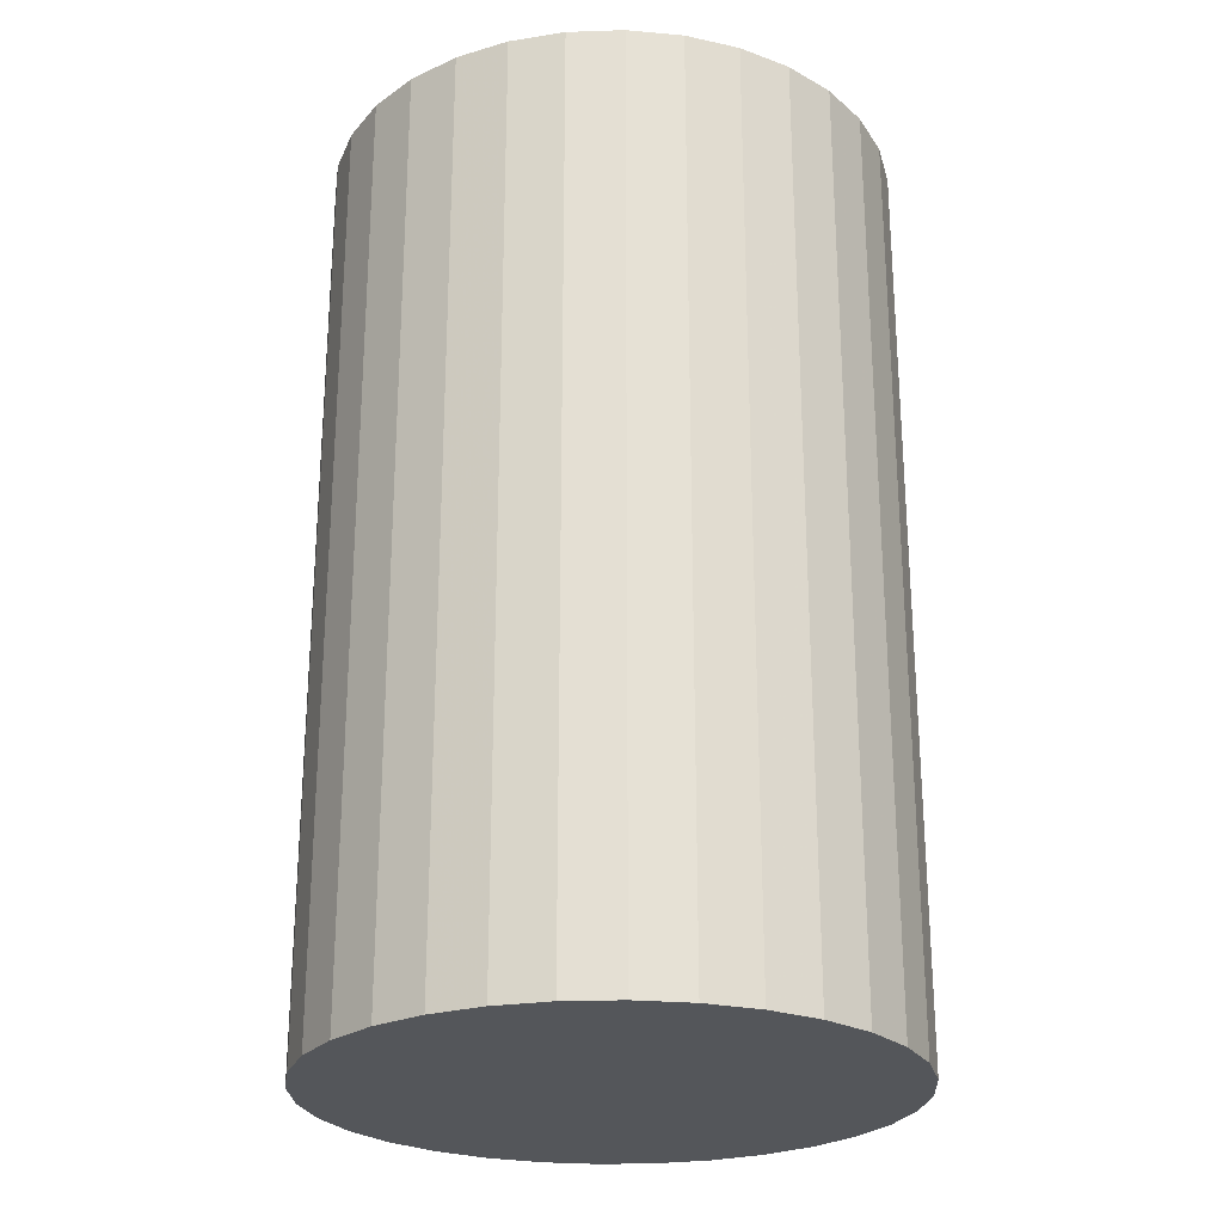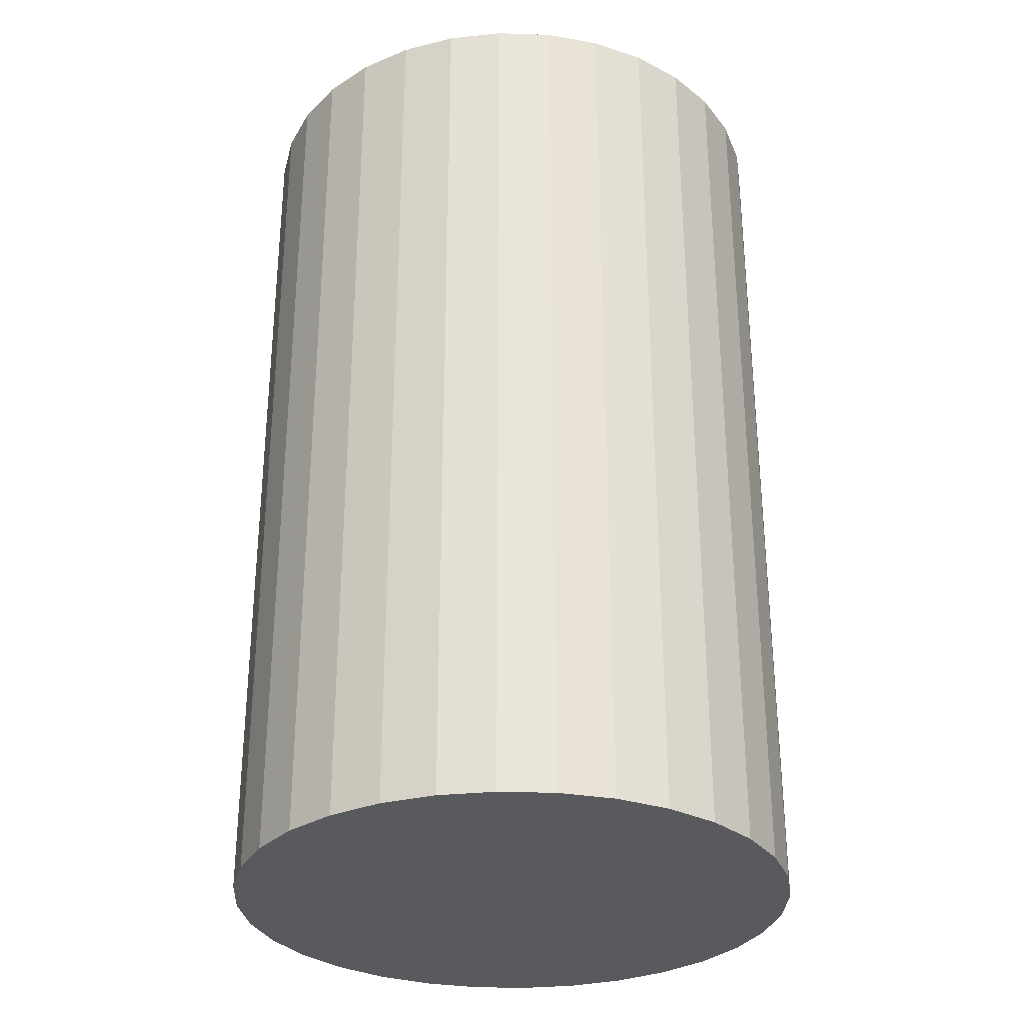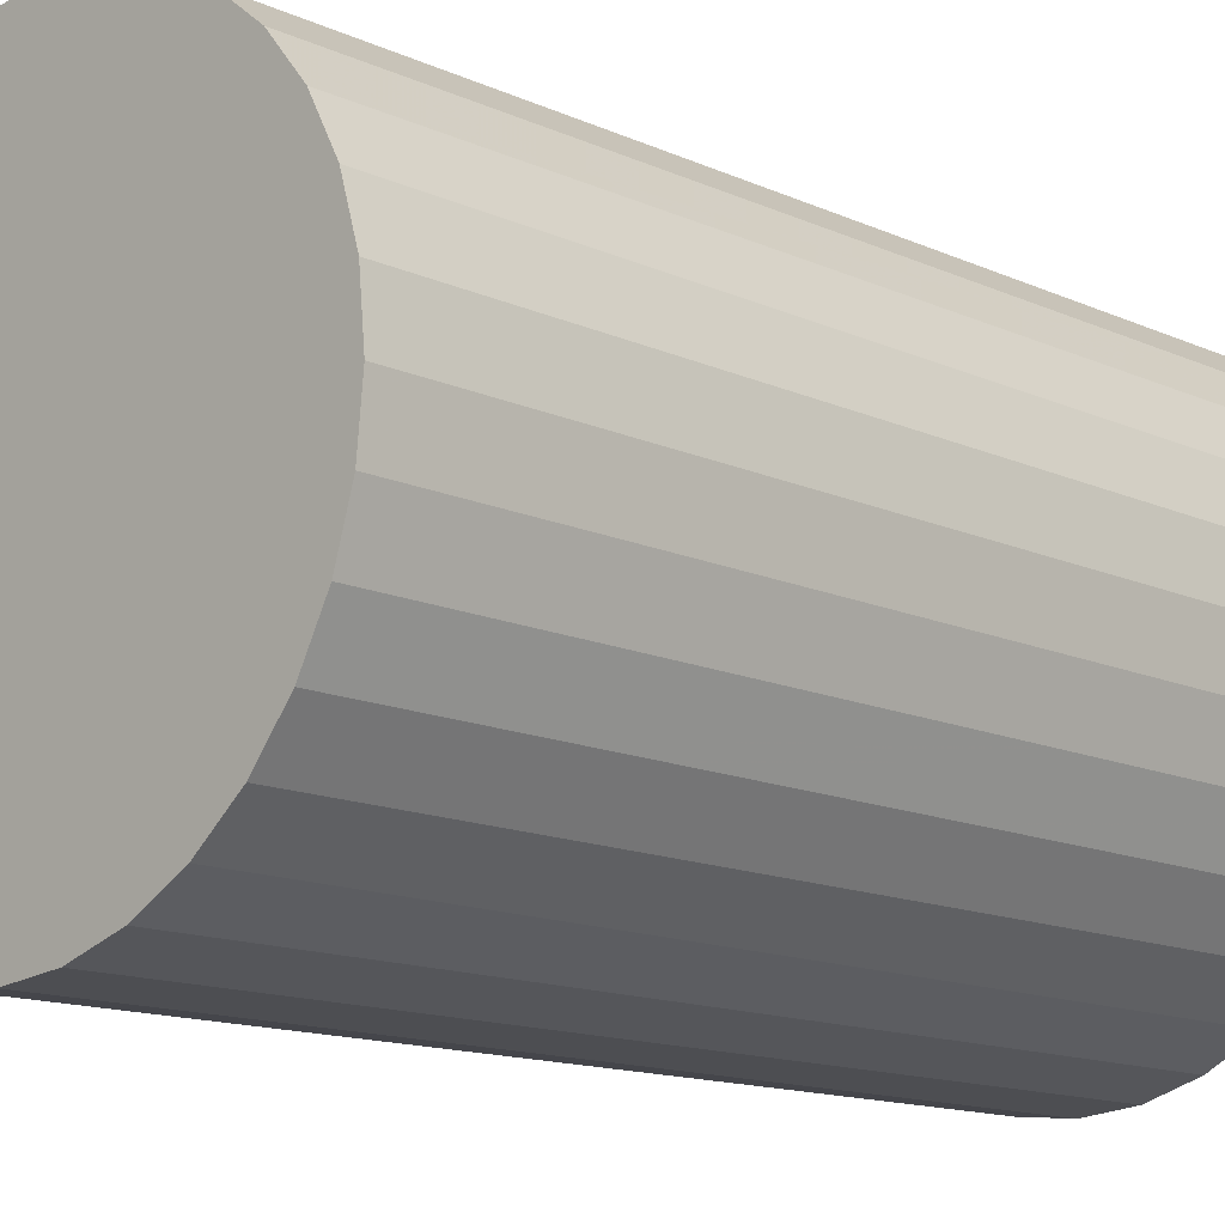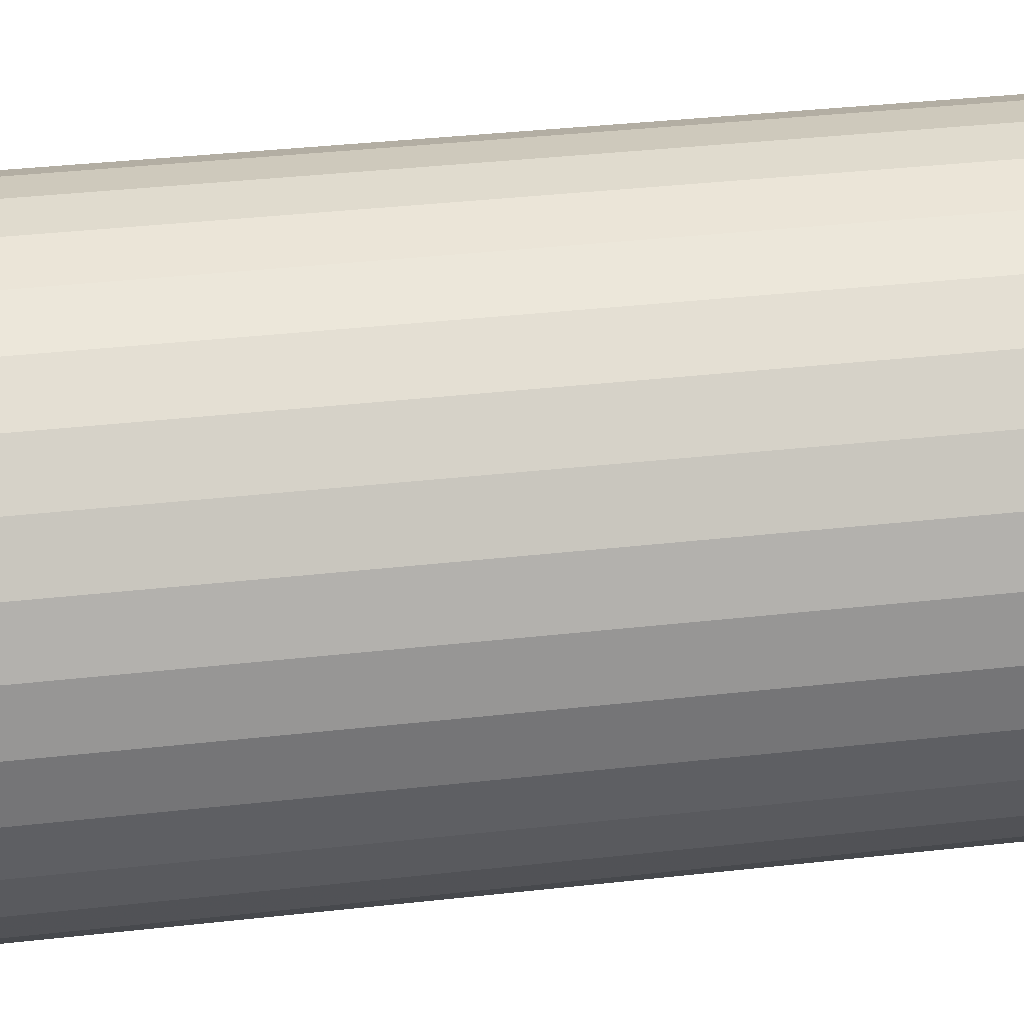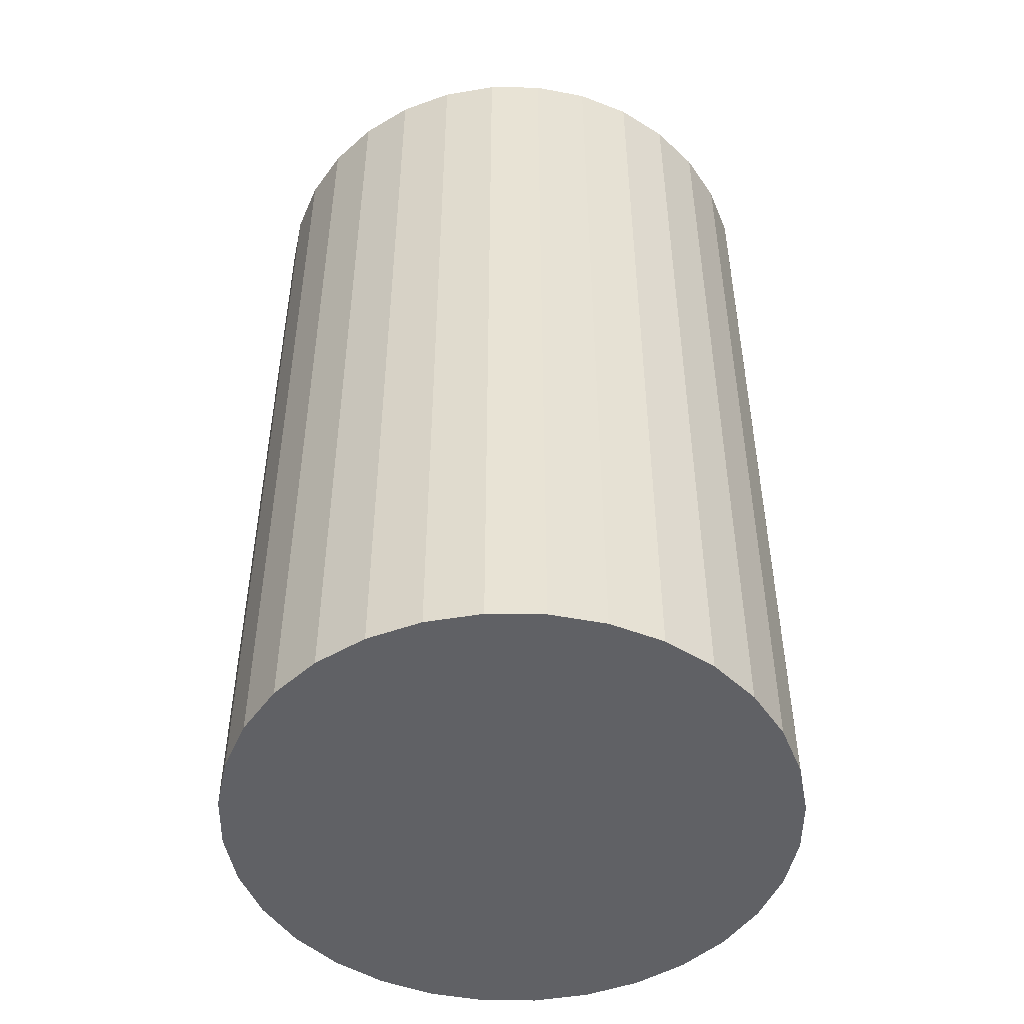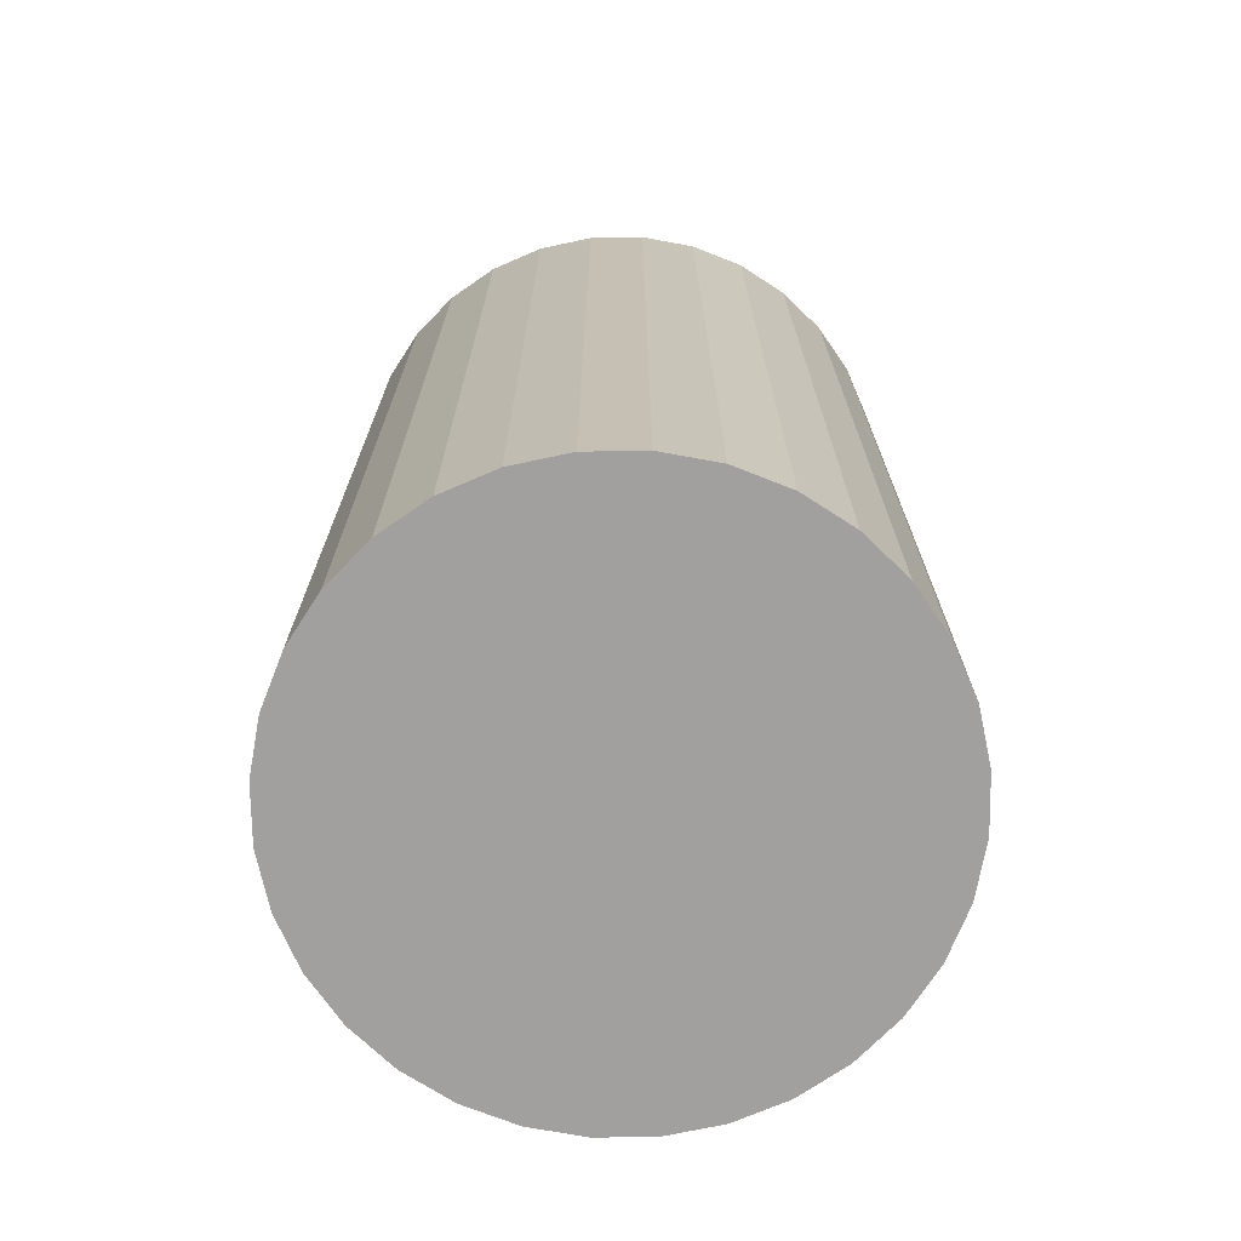
<metadata>
{"format":"obj","ext":"obj","renderer":"f3d","projection":"perspective","resolution":1024,"background":"white","views":[{"elev":-25.1,"azim":64.9,"up":"+Z"},{"elev":-30.7,"azim":137.9,"up":"+Z"},{"elev":-13.6,"azim":44.5,"up":"+Y"},{"elev":39.5,"azim":82.2,"up":"+Y"},{"elev":-49.1,"azim":-163.8,"up":"+Z"},{"elev":-71.8,"azim":-61.0,"up":"+Z"}]}
</metadata>
<code>
v 0 0 -0.04828
v 0.02957 0 -0.04828
v 0.02957 0 0.04828
v 0 0 0.04828
v 0.029 0.005769 -0.04828
v 0.029 0.005769 0.04828
v 0.02732 0.01132 -0.04828
v 0.02732 0.01132 0.04828
v 0.02459 0.01643 -0.04828
v 0.02459 0.01643 0.04828
v 0.02091 0.02091 -0.04828
v 0.02091 0.02091 0.04828
v 0.01643 0.02459 -0.04828
v 0.01643 0.02459 0.04828
v 0.01132 0.02732 -0.04828
v 0.01132 0.02732 0.04828
v 0.005769 0.029 -0.04828
v 0.005769 0.029 0.04828
v 0 0.02957 -0.04828
v 0 0.02957 0.04828
v -0.005769 0.029 -0.04828
v -0.005769 0.029 0.04828
v -0.01132 0.02732 -0.04828
v -0.01132 0.02732 0.04828
v -0.01643 0.02459 -0.04828
v -0.01643 0.02459 0.04828
v -0.02091 0.02091 -0.04828
v -0.02091 0.02091 0.04828
v -0.02459 0.01643 -0.04828
v -0.02459 0.01643 0.04828
v -0.02732 0.01132 -0.04828
v -0.02732 0.01132 0.04828
v -0.029 0.005769 -0.04828
v -0.029 0.005769 0.04828
v -0.02957 0 -0.04828
v -0.02957 0 0.04828
v -0.029 -0.005769 -0.04828
v -0.029 -0.005769 0.04828
v -0.02732 -0.01132 -0.04828
v -0.02732 -0.01132 0.04828
v -0.02459 -0.01643 -0.04828
v -0.02459 -0.01643 0.04828
v -0.02091 -0.02091 -0.04828
v -0.02091 -0.02091 0.04828
v -0.01643 -0.02459 -0.04828
v -0.01643 -0.02459 0.04828
v -0.01132 -0.02732 -0.04828
v -0.01132 -0.02732 0.04828
v -0.005769 -0.029 -0.04828
v -0.005769 -0.029 0.04828
v -0 -0.02957 -0.04828
v -0 -0.02957 0.04828
v 0.005769 -0.029 -0.04828
v 0.005769 -0.029 0.04828
v 0.01132 -0.02732 -0.04828
v 0.01132 -0.02732 0.04828
v 0.01643 -0.02459 -0.04828
v 0.01643 -0.02459 0.04828
v 0.02091 -0.02091 -0.04828
v 0.02091 -0.02091 0.04828
v 0.02459 -0.01643 -0.04828
v 0.02459 -0.01643 0.04828
v 0.02732 -0.01132 -0.04828
v 0.02732 -0.01132 0.04828
v 0.029 -0.005769 -0.04828
v 0.029 -0.005769 0.04828
f 2 1 5
f 2 5 3
f 3 5 6
f 3 6 4
f 5 1 7
f 5 7 6
f 6 7 8
f 6 8 4
f 7 1 9
f 7 9 8
f 8 9 10
f 8 10 4
f 9 1 11
f 9 11 10
f 10 11 12
f 10 12 4
f 11 1 13
f 11 13 12
f 12 13 14
f 12 14 4
f 13 1 15
f 13 15 14
f 14 15 16
f 14 16 4
f 15 1 17
f 15 17 16
f 16 17 18
f 16 18 4
f 17 1 19
f 17 19 18
f 18 19 20
f 18 20 4
f 19 1 21
f 19 21 20
f 20 21 22
f 20 22 4
f 21 1 23
f 21 23 22
f 22 23 24
f 22 24 4
f 23 1 25
f 23 25 24
f 24 25 26
f 24 26 4
f 25 1 27
f 25 27 26
f 26 27 28
f 26 28 4
f 27 1 29
f 27 29 28
f 28 29 30
f 28 30 4
f 29 1 31
f 29 31 30
f 30 31 32
f 30 32 4
f 31 1 33
f 31 33 32
f 32 33 34
f 32 34 4
f 33 1 35
f 33 35 34
f 34 35 36
f 34 36 4
f 35 1 37
f 35 37 36
f 36 37 38
f 36 38 4
f 37 1 39
f 37 39 38
f 38 39 40
f 38 40 4
f 39 1 41
f 39 41 40
f 40 41 42
f 40 42 4
f 41 1 43
f 41 43 42
f 42 43 44
f 42 44 4
f 43 1 45
f 43 45 44
f 44 45 46
f 44 46 4
f 45 1 47
f 45 47 46
f 46 47 48
f 46 48 4
f 47 1 49
f 47 49 48
f 48 49 50
f 48 50 4
f 49 1 51
f 49 51 50
f 50 51 52
f 50 52 4
f 51 1 53
f 51 53 52
f 52 53 54
f 52 54 4
f 53 1 55
f 53 55 54
f 54 55 56
f 54 56 4
f 55 1 57
f 55 57 56
f 56 57 58
f 56 58 4
f 57 1 59
f 57 59 58
f 58 59 60
f 58 60 4
f 59 1 61
f 59 61 60
f 60 61 62
f 60 62 4
f 61 1 63
f 61 63 62
f 62 63 64
f 62 64 4
f 63 1 65
f 63 65 64
f 64 65 66
f 64 66 4
f 65 1 2
f 65 2 66
f 66 2 3
f 66 3 4

</code>
